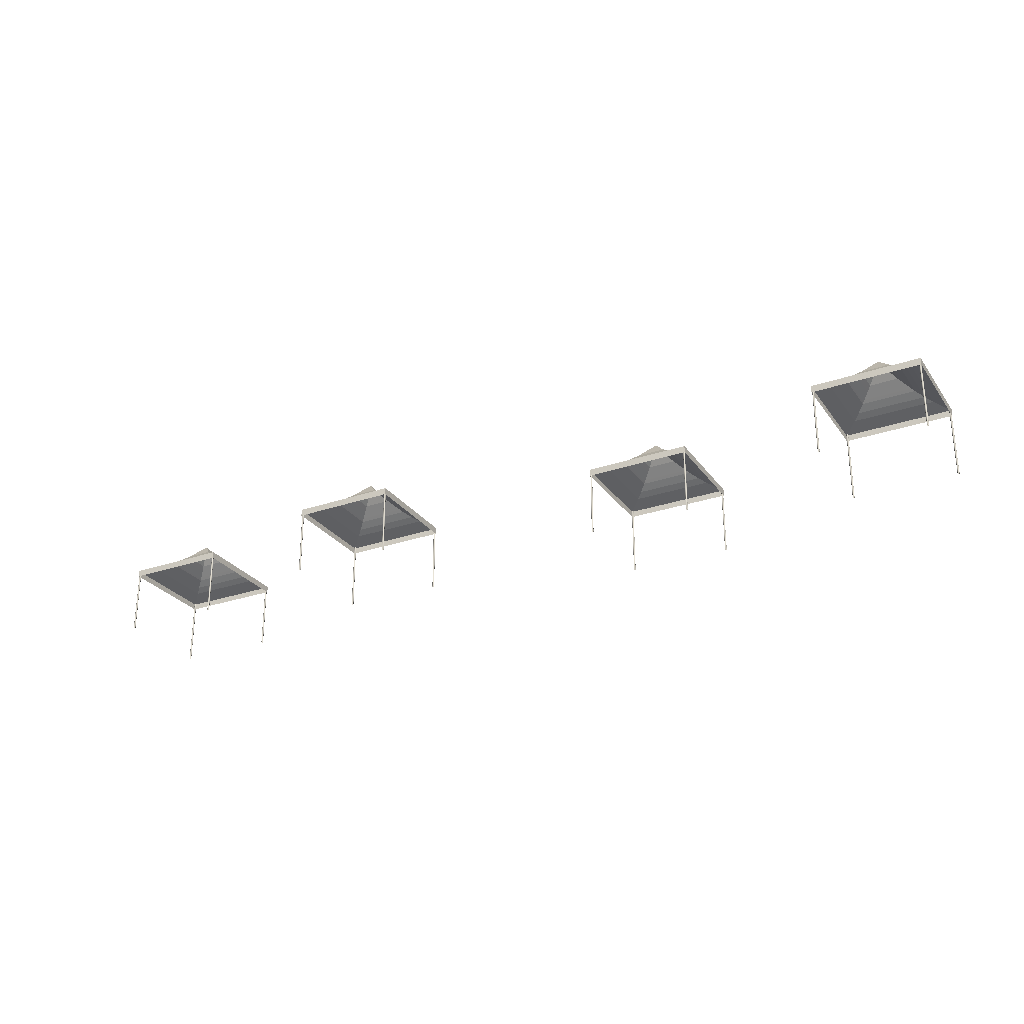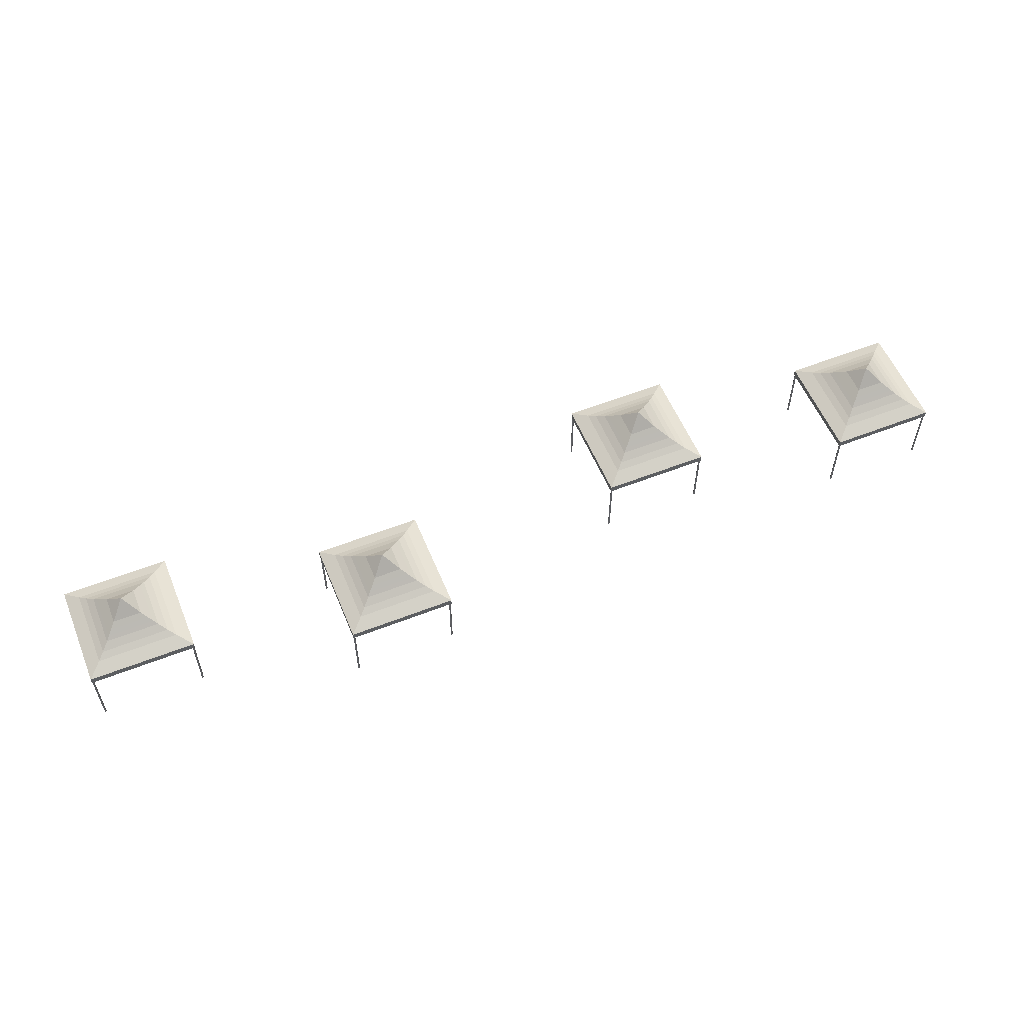
<metadata>
{"format":"obj","ext":"obj","renderer":"f3d","projection":"perspective","resolution":1024,"background":"white","views":[{"elev":-27.3,"azim":28.0,"up":"+Y"},{"elev":56.6,"azim":157.7,"up":"+Y"}]}
</metadata>
<code>
o StallUmbrellas_Cylinder.003
v -8.65 -0.1328 2.129
v -8.65 2.602 2.129
v -8.676 -0.1328 2.118
v -8.676 2.602 2.118
v -8.687 -0.1328 2.092
v -8.687 2.602 2.092
v -8.676 -0.1328 2.066
v -8.676 2.602 2.066
v -8.65 -0.1328 2.055
v -8.65 2.602 2.055
v -8.624 -0.1328 2.066
v -8.624 2.602 2.066
v -8.613 -0.1328 2.092
v -8.613 2.602 2.092
v -8.624 -0.1328 2.118
v -8.624 2.602 2.118
v -8.701 2.612 2.143
v -4.599 2.612 2.143
v -8.701 2.612 -1.959
v -4.599 2.612 -1.959
v -4.65 -0.1328 2.129
v -4.65 2.602 2.129
v -4.676 -0.1328 2.118
v -4.676 2.602 2.118
v -4.687 -0.1328 2.092
v -4.687 2.602 2.092
v -4.676 -0.1328 2.066
v -4.676 2.602 2.066
v -4.65 -0.1328 2.055
v -4.65 2.602 2.055
v -4.624 -0.1328 2.066
v -4.624 2.602 2.066
v -4.613 -0.1328 2.092
v -4.613 2.602 2.092
v -4.624 -0.1328 2.118
v -4.624 2.602 2.118
v -8.65 -0.1328 -1.871
v -8.65 2.602 -1.871
v -8.676 -0.1328 -1.882
v -8.676 2.602 -1.882
v -8.687 -0.1328 -1.908
v -8.687 2.602 -1.908
v -8.676 -0.1328 -1.934
v -8.676 2.602 -1.934
v -8.65 -0.1328 -1.945
v -8.65 2.602 -1.945
v -8.624 -0.1328 -1.934
v -8.624 2.602 -1.934
v -8.613 -0.1328 -1.908
v -8.613 2.602 -1.908
v -8.624 -0.1328 -1.882
v -8.624 2.602 -1.882
v -4.65 -0.1328 -1.871
v -4.65 2.602 -1.871
v -4.676 -0.1328 -1.882
v -4.676 2.602 -1.882
v -4.687 -0.1328 -1.908
v -4.687 2.602 -1.908
v -4.676 -0.1328 -1.934
v -4.676 2.602 -1.934
v -4.65 -0.1328 -1.945
v -4.65 2.602 -1.945
v -4.624 -0.1328 -1.934
v -4.624 2.602 -1.934
v -4.613 -0.1328 -1.908
v -4.613 2.602 -1.908
v -4.624 -0.1328 -1.882
v -4.624 2.602 -1.882
v -8.701 2.35 2.143
v -4.599 2.35 2.143
v -8.701 2.35 -1.959
v -4.599 2.35 -1.959
v -6.65 4.205 0.09197
v -6.65 4.172 0.09197
v -4.609 2.35 -1.95
v -8.691 2.35 -1.95
v -4.609 2.35 2.133
v -8.691 2.35 2.133
v -4.609 2.587 -1.95
v -8.691 2.587 -1.95
v -4.609 2.587 2.133
v -8.691 2.587 2.133
v -7.184 3.622 -0.4418
v -7.184 3.622 0.6258
v -6.116 3.622 0.6258
v -6.116 3.622 -0.4418
v -8.182 2.855 -1.44
v -7.448 3.389 -0.7062
v -7.935 3.004 -1.193
v -7.667 3.2 -0.9245
v -7.448 3.389 0.8901
v -8.182 2.855 1.624
v -7.667 3.2 1.108
v -7.935 3.004 1.377
v -5.852 3.389 0.8901
v -5.118 2.855 1.624
v -5.633 3.2 1.108
v -5.365 3.004 1.377
v -5.852 3.389 -0.7062
v -5.118 2.855 -1.44
v -5.633 3.2 -0.9245
v -5.365 3.004 -1.193
v -7.181 3.593 -0.4395
v -7.181 3.593 0.6234
v -6.119 3.593 0.6234
v -6.119 3.593 -0.4395
v -8.175 2.828 -1.433
v -7.445 3.36 -0.7027
v -7.93 2.977 -1.188
v -7.662 3.172 -0.92
v -7.445 3.36 0.8866
v -8.175 2.828 1.617
v -7.662 3.172 1.104
v -7.93 2.977 1.371
v -5.855 3.36 0.8866
v -5.125 2.828 1.617
v -5.638 3.172 1.104
v -5.37 2.977 1.371
v -5.855 3.36 -0.7027
v -5.125 2.828 -1.433
v -5.638 3.172 -0.92
v -5.37 2.977 -1.188
v -18.45 -0.1328 0.5916
v -18.45 2.602 0.5916
v -18.47 -0.1328 0.5808
v -18.47 2.602 0.5808
v -18.48 -0.1328 0.5546
v -18.48 2.602 0.5546
v -18.47 -0.1328 0.5284
v -18.47 2.602 0.5284
v -18.45 -0.1328 0.5175
v -18.45 2.602 0.5175
v -18.42 -0.1328 0.5284
v -18.42 2.602 0.5284
v -18.41 -0.1328 0.5546
v -18.41 2.602 0.5546
v -18.42 -0.1328 0.5808
v -18.42 2.602 0.5808
v -18.5 2.612 0.6051
v -14.4 2.612 0.6051
v -18.5 2.612 -3.496
v -14.4 2.612 -3.496
v -14.45 -0.1328 0.5916
v -14.45 2.602 0.5916
v -14.47 -0.1328 0.5808
v -14.47 2.602 0.5808
v -14.48 -0.1328 0.5546
v -14.48 2.602 0.5546
v -14.47 -0.1328 0.5284
v -14.47 2.602 0.5284
v -14.45 -0.1328 0.5175
v -14.45 2.602 0.5175
v -14.42 -0.1328 0.5284
v -14.42 2.602 0.5284
v -14.41 -0.1328 0.5546
v -14.41 2.602 0.5546
v -14.42 -0.1328 0.5808
v -14.42 2.602 0.5808
v -18.45 -0.1328 -3.408
v -18.45 2.602 -3.408
v -18.47 -0.1328 -3.419
v -18.47 2.602 -3.419
v -18.48 -0.1328 -3.445
v -18.48 2.602 -3.445
v -18.47 -0.1328 -3.472
v -18.47 2.602 -3.472
v -18.45 -0.1328 -3.482
v -18.45 2.602 -3.482
v -18.42 -0.1328 -3.472
v -18.42 2.602 -3.472
v -18.41 -0.1328 -3.445
v -18.41 2.602 -3.445
v -18.42 -0.1328 -3.419
v -18.42 2.602 -3.419
v -14.45 -0.1328 -3.408
v -14.45 2.602 -3.408
v -14.47 -0.1328 -3.419
v -14.47 2.602 -3.419
v -14.48 -0.1328 -3.445
v -14.48 2.602 -3.445
v -14.47 -0.1328 -3.472
v -14.47 2.602 -3.472
v -14.45 -0.1328 -3.482
v -14.45 2.602 -3.482
v -14.42 -0.1328 -3.472
v -14.42 2.602 -3.472
v -14.41 -0.1328 -3.445
v -14.41 2.602 -3.445
v -14.42 -0.1328 -3.419
v -14.42 2.602 -3.419
v -18.5 2.35 0.6051
v -14.4 2.35 0.6051
v -18.5 2.35 -3.496
v -14.4 2.35 -3.496
v -16.45 4.205 -1.445
v -16.45 4.172 -1.445
v -14.4 2.35 -3.487
v -18.49 2.35 -3.487
v -14.4 2.35 0.596
v -18.49 2.35 0.596
v -14.4 2.587 -3.487
v -18.49 2.587 -3.487
v -14.4 2.587 0.596
v -18.49 2.587 0.596
v -16.98 3.622 -1.979
v -16.98 3.622 -0.9116
v -15.91 3.622 -0.9116
v -15.91 3.622 -1.979
v -17.98 2.855 -2.978
v -17.24 3.389 -2.244
v -17.73 3.004 -2.731
v -17.46 3.2 -2.462
v -17.24 3.389 -0.6473
v -17.98 2.855 0.08681
v -17.46 3.2 -0.4289
v -17.73 3.004 -0.1602
v -15.65 3.389 -0.6473
v -14.91 2.855 0.08681
v -15.43 3.2 -0.4289
v -15.16 3.004 -0.1602
v -15.65 3.389 -2.244
v -14.91 2.855 -2.978
v -15.43 3.2 -2.462
v -15.16 3.004 -2.731
v -16.98 3.593 -1.977
v -16.98 3.593 -0.914
v -15.91 3.593 -0.914
v -15.91 3.593 -1.977
v -17.97 2.828 -2.971
v -17.24 3.36 -2.24
v -17.73 2.977 -2.725
v -17.46 3.172 -2.457
v -17.24 3.36 -0.6508
v -17.97 2.828 0.08003
v -17.46 3.172 -0.4334
v -17.73 2.977 -0.1659
v -15.65 3.36 -0.6508
v -14.92 2.828 0.08003
v -15.43 3.172 -0.4334
v -15.17 2.977 -0.1659
v -15.65 3.36 -2.24
v -14.92 2.828 -2.971
v -15.43 3.172 -2.457
v -15.17 2.977 -2.725
v 3.467 -0.1328 -0.3736
v 3.467 2.602 -0.3736
v 3.441 -0.1328 -0.3844
v 3.441 2.602 -0.3844
v 3.43 -0.1328 -0.4106
v 3.43 2.602 -0.4106
v 3.441 -0.1328 -0.4368
v 3.441 2.602 -0.4368
v 3.467 -0.1328 -0.4477
v 3.467 2.602 -0.4477
v 3.493 -0.1328 -0.4368
v 3.493 2.602 -0.4368
v 3.504 -0.1328 -0.4106
v 3.504 2.602 -0.4106
v 3.493 -0.1328 -0.3844
v 3.493 2.602 -0.3844
v 3.417 2.612 -0.3601
v 7.518 2.612 -0.3601
v 3.417 2.612 -4.461
v 7.518 2.612 -4.461
v 7.467 -0.1328 -0.3736
v 7.467 2.602 -0.3736
v 7.441 -0.1328 -0.3844
v 7.441 2.602 -0.3844
v 7.43 -0.1328 -0.4106
v 7.43 2.602 -0.4106
v 7.441 -0.1328 -0.4368
v 7.441 2.602 -0.4368
v 7.467 -0.1328 -0.4477
v 7.467 2.602 -0.4477
v 7.493 -0.1328 -0.4368
v 7.493 2.602 -0.4368
v 7.504 -0.1328 -0.4106
v 7.504 2.602 -0.4106
v 7.493 -0.1328 -0.3844
v 7.493 2.602 -0.3844
v 3.467 -0.1328 -4.374
v 3.467 2.602 -4.374
v 3.441 -0.1328 -4.384
v 3.441 2.602 -4.384
v 3.43 -0.1328 -4.411
v 3.43 2.602 -4.411
v 3.441 -0.1328 -4.437
v 3.441 2.602 -4.437
v 3.467 -0.1328 -4.448
v 3.467 2.602 -4.448
v 3.493 -0.1328 -4.437
v 3.493 2.602 -4.437
v 3.504 -0.1328 -4.411
v 3.504 2.602 -4.411
v 3.493 -0.1328 -4.384
v 3.493 2.602 -4.384
v 7.467 -0.1328 -4.374
v 7.467 2.602 -4.374
v 7.441 -0.1328 -4.384
v 7.441 2.602 -4.384
v 7.43 -0.1328 -4.411
v 7.43 2.602 -4.411
v 7.441 -0.1328 -4.437
v 7.441 2.602 -4.437
v 7.467 -0.1328 -4.448
v 7.467 2.602 -4.448
v 7.493 -0.1328 -4.437
v 7.493 2.602 -4.437
v 7.504 -0.1328 -4.411
v 7.504 2.602 -4.411
v 7.493 -0.1328 -4.384
v 7.493 2.602 -4.384
v 3.417 2.35 -0.3601
v 7.518 2.35 -0.3601
v 3.417 2.35 -4.461
v 7.518 2.35 -4.461
v 5.467 4.205 -2.411
v 5.467 4.172 -2.411
v 7.509 2.35 -4.452
v 3.426 2.35 -4.452
v 7.509 2.35 -0.3692
v 3.426 2.35 -0.3692
v 7.509 2.587 -4.452
v 3.426 2.587 -4.452
v 7.509 2.587 -0.3692
v 3.426 2.587 -0.3692
v 4.933 3.622 -2.944
v 4.933 3.622 -1.877
v 6.001 3.622 -1.877
v 6.001 3.622 -2.944
v 3.935 2.855 -3.943
v 4.669 3.389 -3.209
v 4.182 3.004 -3.696
v 4.451 3.2 -3.427
v 4.669 3.389 -1.612
v 3.935 2.855 -0.8784
v 4.451 3.2 -1.394
v 4.182 3.004 -1.125
v 6.265 3.389 -1.612
v 6.999 2.855 -0.8784
v 6.484 3.2 -1.394
v 6.752 3.004 -1.125
v 6.265 3.389 -3.209
v 6.999 2.855 -3.943
v 6.484 3.2 -3.427
v 6.752 3.004 -3.696
v 4.936 3.593 -2.942
v 4.936 3.593 -1.879
v 5.999 3.593 -1.879
v 5.999 3.593 -2.942
v 3.942 2.828 -3.936
v 4.673 3.36 -3.205
v 4.188 2.977 -3.69
v 4.455 3.172 -3.423
v 4.673 3.36 -1.616
v 3.942 2.828 -0.8852
v 4.455 3.172 -1.399
v 4.188 2.977 -1.131
v 6.262 3.36 -1.616
v 6.993 2.828 -0.8852
v 6.479 3.172 -1.399
v 6.747 2.977 -1.131
v 6.262 3.36 -3.205
v 6.993 2.828 -3.936
v 6.479 3.172 -3.423
v 6.747 2.977 -3.69
v 13.41 -0.1328 1.582
v 13.41 2.602 1.582
v 13.39 -0.1328 1.571
v 13.39 2.602 1.571
v 13.37 -0.1328 1.545
v 13.37 2.602 1.545
v 13.39 -0.1328 1.519
v 13.39 2.602 1.519
v 13.41 -0.1328 1.508
v 13.41 2.602 1.508
v 13.44 -0.1328 1.519
v 13.44 2.602 1.519
v 13.45 -0.1328 1.545
v 13.45 2.602 1.545
v 13.44 -0.1328 1.571
v 13.44 2.602 1.571
v 13.36 2.612 1.596
v 17.46 2.612 1.596
v 13.36 2.612 -2.505
v 17.46 2.612 -2.505
v 17.41 -0.1328 1.582
v 17.41 2.602 1.582
v 17.39 -0.1328 1.571
v 17.39 2.602 1.571
v 17.37 -0.1328 1.545
v 17.37 2.602 1.545
v 17.39 -0.1328 1.519
v 17.39 2.602 1.519
v 17.41 -0.1328 1.508
v 17.41 2.602 1.508
v 17.44 -0.1328 1.519
v 17.44 2.602 1.519
v 17.45 -0.1328 1.545
v 17.45 2.602 1.545
v 17.44 -0.1328 1.571
v 17.44 2.602 1.571
v 13.41 -0.1328 -2.418
v 13.41 2.602 -2.418
v 13.39 -0.1328 -2.429
v 13.39 2.602 -2.429
v 13.37 -0.1328 -2.455
v 13.37 2.602 -2.455
v 13.39 -0.1328 -2.481
v 13.39 2.602 -2.481
v 13.41 -0.1328 -2.492
v 13.41 2.602 -2.492
v 13.44 -0.1328 -2.481
v 13.44 2.602 -2.481
v 13.45 -0.1328 -2.455
v 13.45 2.602 -2.455
v 13.44 -0.1328 -2.429
v 13.44 2.602 -2.429
v 17.41 -0.1328 -2.418
v 17.41 2.602 -2.418
v 17.39 -0.1328 -2.429
v 17.39 2.602 -2.429
v 17.37 -0.1328 -2.455
v 17.37 2.602 -2.455
v 17.39 -0.1328 -2.481
v 17.39 2.602 -2.481
v 17.41 -0.1328 -2.492
v 17.41 2.602 -2.492
v 17.44 -0.1328 -2.481
v 17.44 2.602 -2.481
v 17.45 -0.1328 -2.455
v 17.45 2.602 -2.455
v 17.44 -0.1328 -2.429
v 17.44 2.602 -2.429
v 13.36 2.35 1.596
v 17.46 2.35 1.596
v 13.36 2.35 -2.505
v 17.46 2.35 -2.505
v 15.41 4.205 -0.4547
v 15.41 4.172 -0.4547
v 17.45 2.35 -2.496
v 13.37 2.35 -2.496
v 17.45 2.35 1.587
v 13.37 2.35 1.587
v 17.45 2.587 -2.496
v 13.37 2.587 -2.496
v 17.45 2.587 1.587
v 13.37 2.587 1.587
v 14.88 3.622 -0.9886
v 14.88 3.622 0.07908
v 15.95 3.622 0.07908
v 15.95 3.622 -0.9886
v 13.88 2.855 -1.987
v 14.61 3.389 -1.253
v 14.13 3.004 -1.74
v 14.4 3.2 -1.471
v 14.61 3.389 0.3434
v 13.88 2.855 1.078
v 14.4 3.2 0.5618
v 14.13 3.004 0.8305
v 16.21 3.389 0.3434
v 16.94 2.855 1.078
v 16.43 3.2 0.5618
v 16.7 3.004 0.8305
v 16.21 3.389 -1.253
v 16.94 2.855 -1.987
v 16.43 3.2 -1.471
v 16.7 3.004 -1.74
v 14.88 3.593 -0.9862
v 14.88 3.593 0.07672
v 15.94 3.593 0.07672
v 15.94 3.593 -0.9862
v 13.89 2.828 -1.98
v 14.62 3.36 -1.249
v 14.13 2.977 -1.734
v 14.4 3.172 -1.467
v 14.62 3.36 0.3399
v 13.89 2.828 1.071
v 14.4 3.172 0.5573
v 14.13 2.977 0.8248
v 16.21 3.36 0.3399
v 16.94 2.828 1.071
v 16.42 3.172 0.5573
v 16.69 2.977 0.8248
v 16.21 3.36 -1.249
v 16.94 2.828 -1.98
v 16.42 3.172 -1.467
v 16.69 2.977 -1.734
f 1 2 4 3
f 3 4 6 5
f 5 6 8 7
f 7 8 10 9
f 9 10 12 11
f 11 12 14 13
f 13 14 16 15
f 15 16 2 1
f 21 22 24 23
f 23 24 26 25
f 25 26 28 27
f 27 28 30 29
f 29 30 32 31
f 31 32 34 33
f 33 34 36 35
f 35 36 22 21
f 37 38 40 39
f 39 40 42 41
f 41 42 44 43
f 43 44 46 45
f 45 46 48 47
f 47 48 50 49
f 49 50 52 51
f 51 52 38 37
f 53 54 56 55
f 55 56 58 57
f 57 58 60 59
f 59 60 62 61
f 61 62 64 63
f 63 64 66 65
f 65 66 68 67
f 67 68 54 53
f 19 20 72 71
f 18 17 69 70
f 20 18 70 72
f 17 19 71 69
f 85 95 99 86
f 74 103 106
f 84 73 83
f 84 91 95 85
f 73 86 83
f 104 105 115 111
f 104 103 74
f 105 106 119 115
f 82 78 76 80
f 79 75 77 81
f 81 77 78 82
f 80 76 75 79
f 86 73 85
f 85 73 84
f 83 88 91 84
f 18 20 100 96
f 18 96 92 17
f 19 17 92 87
f 86 99 88 83
f 100 87 89 102
f 102 89 90 101
f 101 90 88 99
f 96 100 102 98
f 98 102 101 97
f 97 101 99 95
f 92 96 98 94
f 94 98 97 93
f 93 97 95 91
f 87 92 94 89
f 89 94 93 90
f 90 93 91 88
f 19 87 100 20
f 106 105 74
f 105 104 74
f 103 104 111 108
f 81 116 120 79
f 81 82 112 116
f 80 107 112 82
f 106 103 108 119
f 120 122 109 107
f 122 121 110 109
f 121 119 108 110
f 116 118 122 120
f 118 117 121 122
f 117 115 119 121
f 112 114 118 116
f 114 113 117 118
f 113 111 115 117
f 107 109 114 112
f 109 110 113 114
f 110 108 111 113
f 80 79 120 107
f 123 124 126 125
f 125 126 128 127
f 127 128 130 129
f 129 130 132 131
f 131 132 134 133
f 133 134 136 135
f 135 136 138 137
f 137 138 124 123
f 143 144 146 145
f 145 146 148 147
f 147 148 150 149
f 149 150 152 151
f 151 152 154 153
f 153 154 156 155
f 155 156 158 157
f 157 158 144 143
f 159 160 162 161
f 161 162 164 163
f 163 164 166 165
f 165 166 168 167
f 167 168 170 169
f 169 170 172 171
f 171 172 174 173
f 173 174 160 159
f 175 176 178 177
f 177 178 180 179
f 179 180 182 181
f 181 182 184 183
f 183 184 186 185
f 185 186 188 187
f 187 188 190 189
f 189 190 176 175
f 141 142 194 193
f 140 139 191 192
f 142 140 192 194
f 139 141 193 191
f 207 217 221 208
f 196 225 228
f 206 195 205
f 206 213 217 207
f 195 208 205
f 226 227 237 233
f 226 225 196
f 227 228 241 237
f 204 200 198 202
f 201 197 199 203
f 203 199 200 204
f 202 198 197 201
f 208 195 207
f 207 195 206
f 205 210 213 206
f 140 142 222 218
f 140 218 214 139
f 141 139 214 209
f 208 221 210 205
f 222 209 211 224
f 224 211 212 223
f 223 212 210 221
f 218 222 224 220
f 220 224 223 219
f 219 223 221 217
f 214 218 220 216
f 216 220 219 215
f 215 219 217 213
f 209 214 216 211
f 211 216 215 212
f 212 215 213 210
f 141 209 222 142
f 228 227 196
f 227 226 196
f 225 226 233 230
f 203 238 242 201
f 203 204 234 238
f 202 229 234 204
f 228 225 230 241
f 242 244 231 229
f 244 243 232 231
f 243 241 230 232
f 238 240 244 242
f 240 239 243 244
f 239 237 241 243
f 234 236 240 238
f 236 235 239 240
f 235 233 237 239
f 229 231 236 234
f 231 232 235 236
f 232 230 233 235
f 202 201 242 229
f 245 246 248 247
f 247 248 250 249
f 249 250 252 251
f 251 252 254 253
f 253 254 256 255
f 255 256 258 257
f 257 258 260 259
f 259 260 246 245
f 265 266 268 267
f 267 268 270 269
f 269 270 272 271
f 271 272 274 273
f 273 274 276 275
f 275 276 278 277
f 277 278 280 279
f 279 280 266 265
f 281 282 284 283
f 283 284 286 285
f 285 286 288 287
f 287 288 290 289
f 289 290 292 291
f 291 292 294 293
f 293 294 296 295
f 295 296 282 281
f 297 298 300 299
f 299 300 302 301
f 301 302 304 303
f 303 304 306 305
f 305 306 308 307
f 307 308 310 309
f 309 310 312 311
f 311 312 298 297
f 263 264 316 315
f 262 261 313 314
f 264 262 314 316
f 261 263 315 313
f 329 339 343 330
f 318 347 350
f 328 317 327
f 328 335 339 329
f 317 330 327
f 348 349 359 355
f 348 347 318
f 349 350 363 359
f 326 322 320 324
f 323 319 321 325
f 325 321 322 326
f 324 320 319 323
f 330 317 329
f 329 317 328
f 327 332 335 328
f 262 264 344 340
f 262 340 336 261
f 263 261 336 331
f 330 343 332 327
f 344 331 333 346
f 346 333 334 345
f 345 334 332 343
f 340 344 346 342
f 342 346 345 341
f 341 345 343 339
f 336 340 342 338
f 338 342 341 337
f 337 341 339 335
f 331 336 338 333
f 333 338 337 334
f 334 337 335 332
f 263 331 344 264
f 350 349 318
f 349 348 318
f 347 348 355 352
f 325 360 364 323
f 325 326 356 360
f 324 351 356 326
f 350 347 352 363
f 364 366 353 351
f 366 365 354 353
f 365 363 352 354
f 360 362 366 364
f 362 361 365 366
f 361 359 363 365
f 356 358 362 360
f 358 357 361 362
f 357 355 359 361
f 351 353 358 356
f 353 354 357 358
f 354 352 355 357
f 324 323 364 351
f 367 368 370 369
f 369 370 372 371
f 371 372 374 373
f 373 374 376 375
f 375 376 378 377
f 377 378 380 379
f 379 380 382 381
f 381 382 368 367
f 387 388 390 389
f 389 390 392 391
f 391 392 394 393
f 393 394 396 395
f 395 396 398 397
f 397 398 400 399
f 399 400 402 401
f 401 402 388 387
f 403 404 406 405
f 405 406 408 407
f 407 408 410 409
f 409 410 412 411
f 411 412 414 413
f 413 414 416 415
f 415 416 418 417
f 417 418 404 403
f 419 420 422 421
f 421 422 424 423
f 423 424 426 425
f 425 426 428 427
f 427 428 430 429
f 429 430 432 431
f 431 432 434 433
f 433 434 420 419
f 385 386 438 437
f 384 383 435 436
f 386 384 436 438
f 383 385 437 435
f 451 461 465 452
f 440 469 472
f 450 439 449
f 450 457 461 451
f 439 452 449
f 470 471 481 477
f 470 469 440
f 471 472 485 481
f 448 444 442 446
f 445 441 443 447
f 447 443 444 448
f 446 442 441 445
f 452 439 451
f 451 439 450
f 449 454 457 450
f 384 386 466 462
f 384 462 458 383
f 385 383 458 453
f 452 465 454 449
f 466 453 455 468
f 468 455 456 467
f 467 456 454 465
f 462 466 468 464
f 464 468 467 463
f 463 467 465 461
f 458 462 464 460
f 460 464 463 459
f 459 463 461 457
f 453 458 460 455
f 455 460 459 456
f 456 459 457 454
f 385 453 466 386
f 472 471 440
f 471 470 440
f 469 470 477 474
f 447 482 486 445
f 447 448 478 482
f 446 473 478 448
f 472 469 474 485
f 486 488 475 473
f 488 487 476 475
f 487 485 474 476
f 482 484 488 486
f 484 483 487 488
f 483 481 485 487
f 478 480 484 482
f 480 479 483 484
f 479 477 481 483
f 473 475 480 478
f 475 476 479 480
f 476 474 477 479
f 446 445 486 473

</code>
